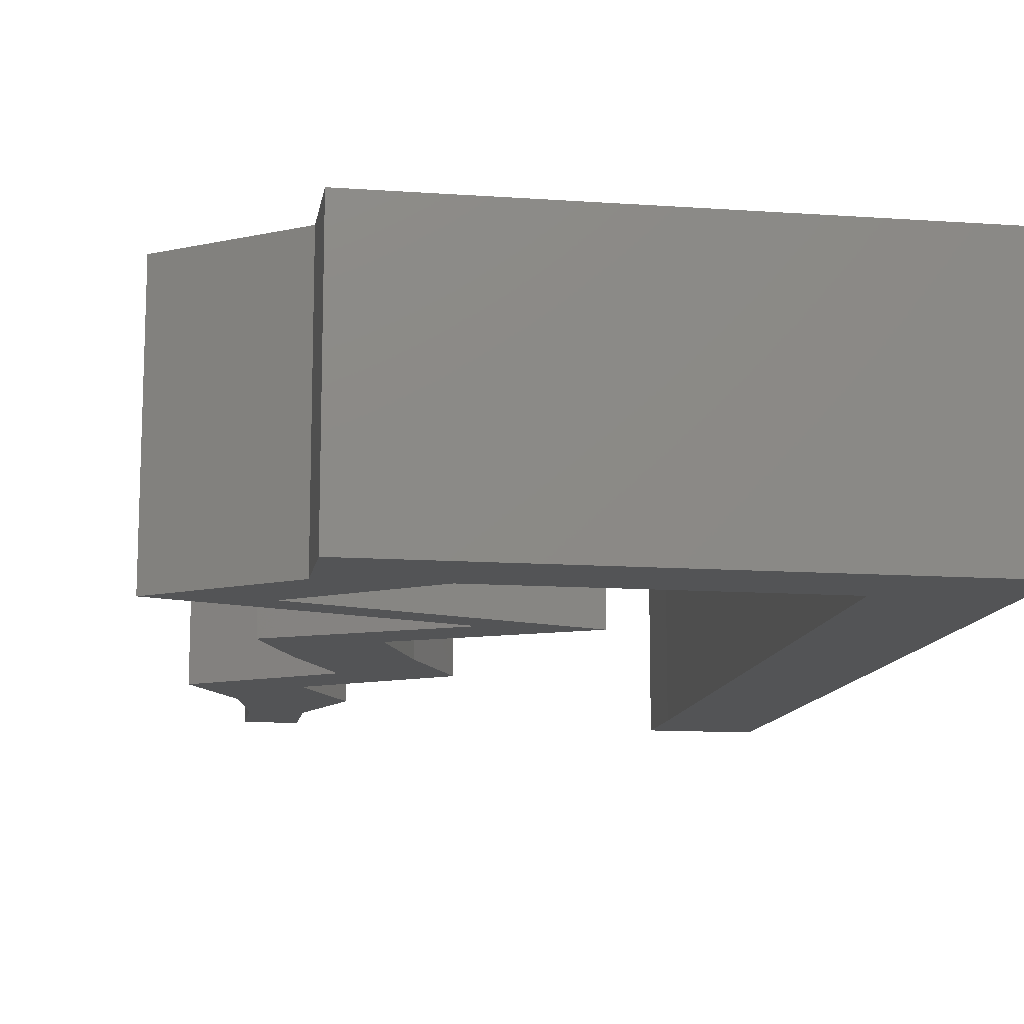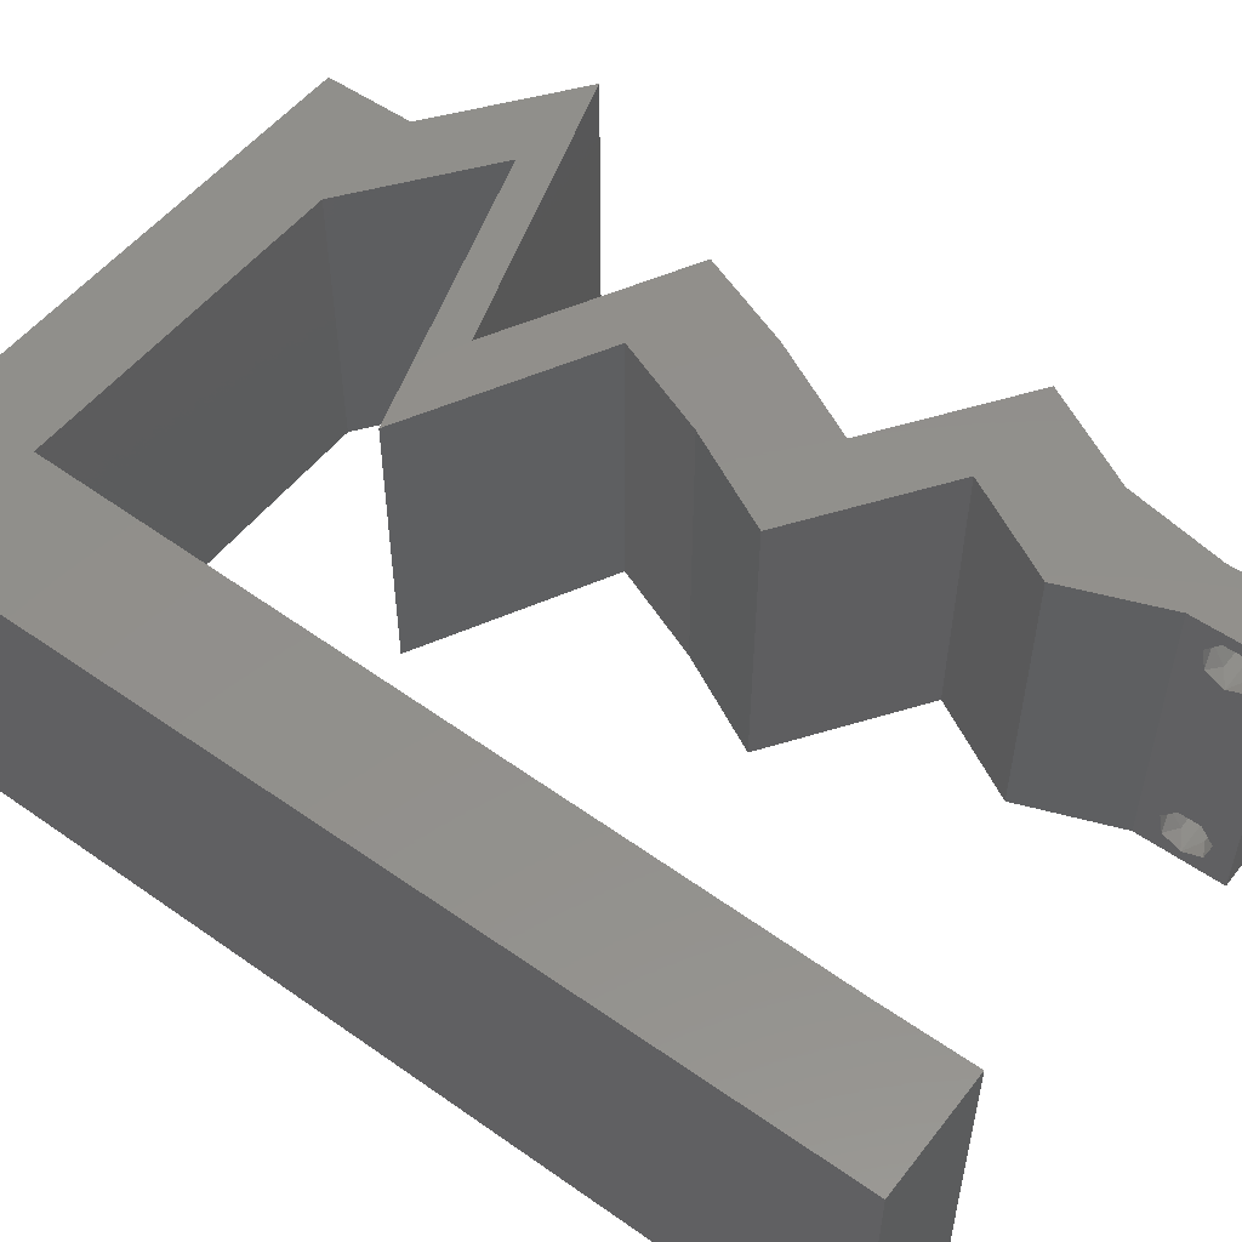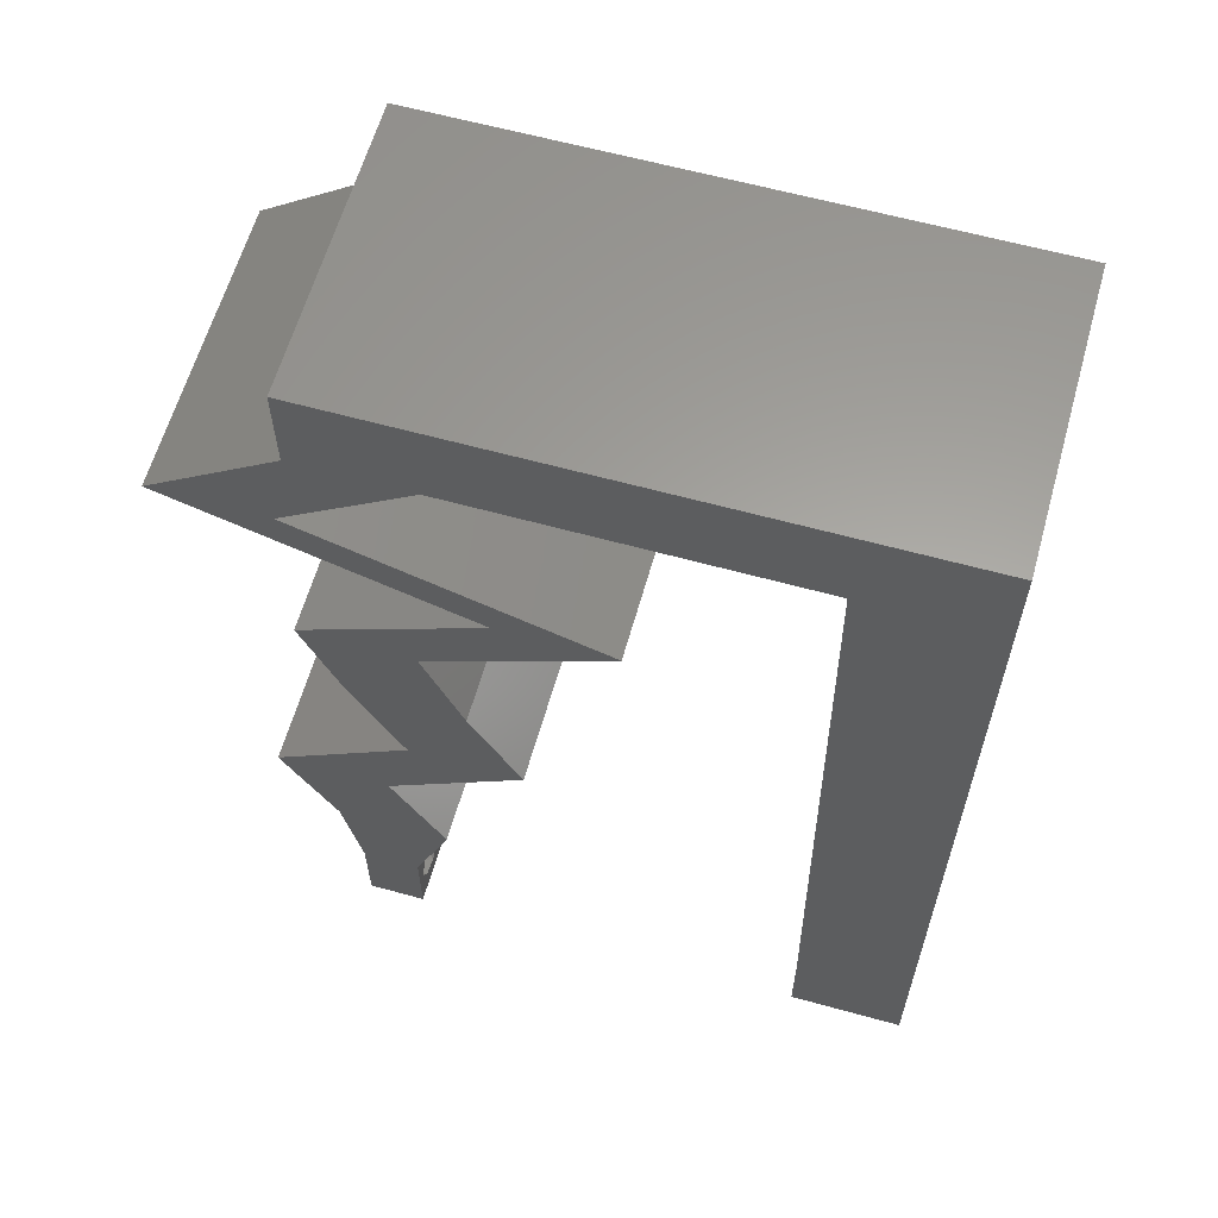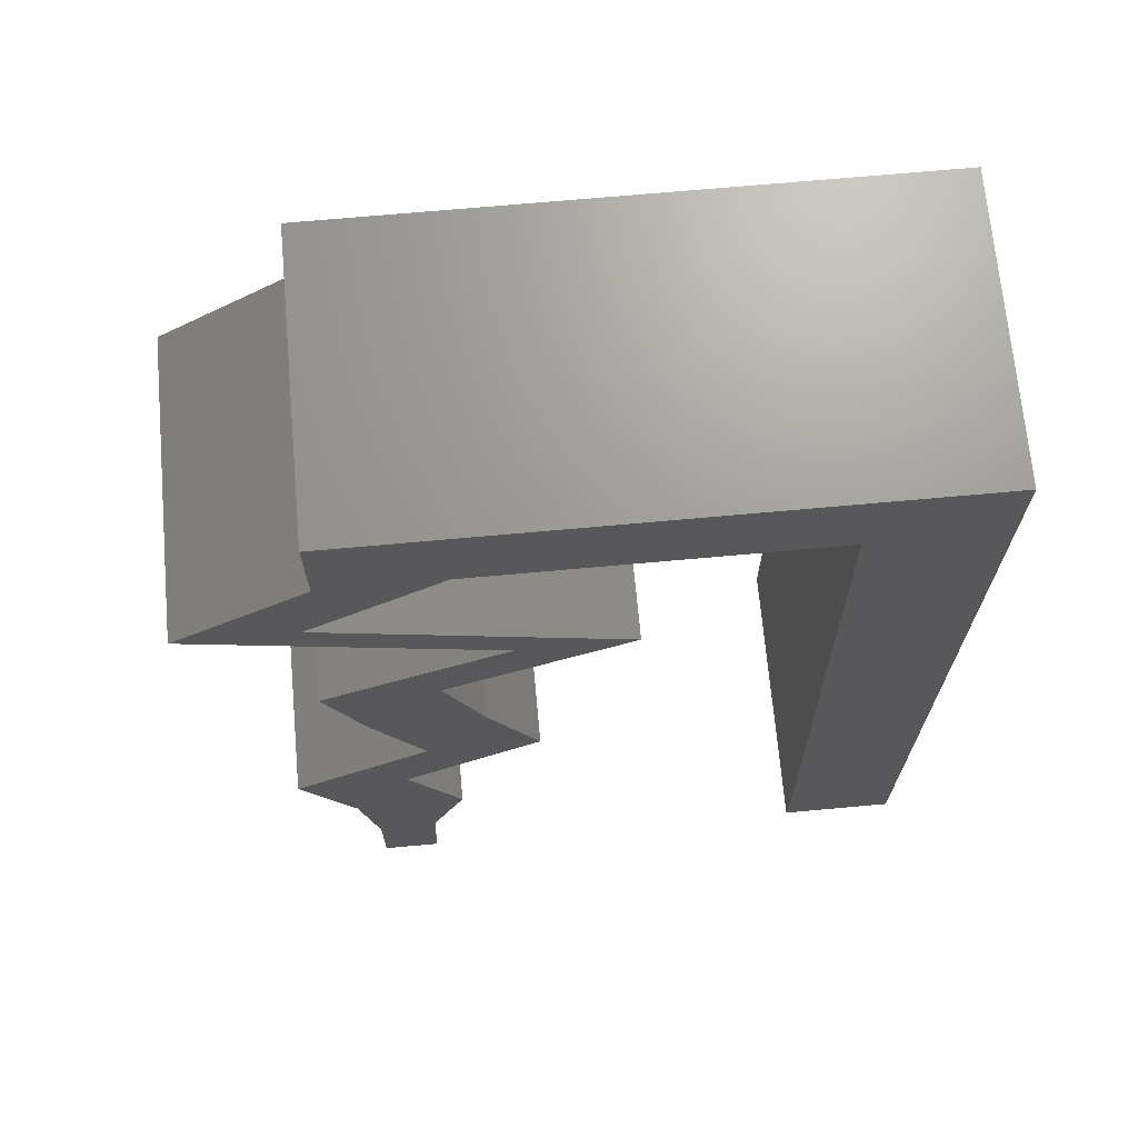
<metadata>
{"format":"stl","ext":"stl","renderer":"f3d","projection":"perspective","resolution":1024,"background":"white","views":[{"elev":-12.3,"azim":170.7,"up":"+Z"},{"elev":52.8,"azim":-53.0,"up":"+Z"},{"elev":61.6,"azim":-164.3,"up":"+Y"},{"elev":69.5,"azim":174.8,"up":"+Y"}]}
</metadata>
<code>
# stl→obj: 260 verts, 524 faces
v 0.04 -0.003738 0.003932
v 0.04 0 0.01
v 0.04 -0.006 0.01
v 0.04 -0.003 0.0159
v 0.04 -0.004657 0.002778
v 0.04 -0.006 0
v 0.04 -0.004329 0.00134
v 0.04 -0.001671 0.00134
v 0.04 0 0
v 0.04 -0.001343 0.002778
v 0.04 -0.003 0.0007
v 0.04 -0.001343 0.01798
v 0.04 0 0.02
v 0.04 -0.002262 0.01913
v 0.04 -0.004657 0.01798
v 0.04 -0.003738 0.01913
v 0.04 -0.006 0.02
v 0.04 -0.001671 0.01654
v 0.04 -0.004329 0.01654
v 0.04 -0.002262 0.003932
v 0.036 0 0.01
v 0.036 -0.003738 0.003932
v 0.036 -0.006 0.01
v 0.036 -0.003 0.0159
v 0.036 -0.006 0
v 0.036 -0.004657 0.002778
v 0.036 -0.004329 0.00134
v 0.036 -0.001343 0.002778
v 0.036 0 0
v 0.036 -0.001671 0.00134
v 0.036 -0.003 0.0007
v 0.036 0 0.02
v 0.036 -0.001343 0.01798
v 0.036 -0.002262 0.01913
v 0.036 -0.004657 0.01798
v 0.036 -0.006 0.02
v 0.036 -0.003738 0.01913
v 0.036 -0.001671 0.01654
v 0.036 -0.004329 0.01654
v 0.036 -0.002262 0.003932
v 0.03519 0.03698 0.02
v 0.03369 0.03362 0.02
v 0.03762 0.0313 0.02
v 0.008168 0.01076 0.02
v 0.008336 0.02152 0.02
v 0.004816 0.01619 0.02
v 0.008 0 0.02
v 0 0 0.02
v 0.004 -0.003 0.02
v 0 -0.006 0.02
v 0.008 -0.006 0.02
v 0.008504 0.03227 0.02
v 0 0.024 0.02
v 0.00884 0.05379 0.02
v 0 0.048 0.02
v 0.008672 0.04303 0.02
v 0 0.036 0.02
v 0.004042 0.00569 0.02
v 0.04127 0.006724 0.02
v 0.038 0.003464 0.02
v 0.03342 0.006724 0.02
v 0.04154 0.03362 0.02
v 0.03713 0.01345 0.02
v 0.03215 0.05379 0.02
v 0.04 0.05379 0.02
v 0.03554 0.0569 0.02
v 0.0353 0.02017 0.02
v 0.03881 0.0269 0.02
v 0.03096 0.0269 0.02
v 0.04499 0.01345 0.02
v 0.02745 0.02017 0.02
v 0.03 0.06 0.02
v 0.025 0.05727 0.02
v 0.03126 0.03698 0.02
v 0.01 0.06 0.02
v 0.01483 0.0569 0.02
v 0.02049 0.05379 0.02
v 0.02 0.06 0.02
v 0 0.012 0.02
v 0.02883 0.04034 0.02
v 0.02733 0.03698 0.02
v 0.038 -0.003 0.02
v 0.04 0.06 0.02
v 0.0311 0.0437 0.02
v 0.03895 0.0437 0.02
v 0.04122 0.04707 0.02
v 0 0.06 0.02
v 0.04907 0.04707 0.02
v 0.02098 0.04034 0.02
v 0 -0.006 0.01
v 0 -0.003 0.015
v 0 0 0.01
v 0 -0.006 0
v 0 -0.003 0.005
v 0 0 0
v 0.004 -0.006 0.015
v 0.008 -0.006 0.01
v 0.004 -0.006 0.005
v 0.008 -0.006 0
v 0 0.009 0.0114
v 0 0.06 0
v 0 0.051 0.0086
v 0 0.06 0.01
v 0 0.048 0
v 0 0.0415 0.009767
v 0 0.03 0.01
v 0 0.036 0
v 0 0.024 0
v 0 0.0185 0.01023
v 0 0.012 0
v 0 0.005337 0.005128
v 0 0.05466 0.01487
v 0.03519 0.03698 0
v 0.03762 0.0313 0
v 0.03369 0.03362 0
v 0.008168 0.01076 0
v 0.004816 0.01619 0
v 0.008336 0.02152 0
v 0.008 0 0
v 0.004 -0.003 0
v 0.008504 0.03227 0
v 0.008672 0.04303 0
v 0.00884 0.05379 0
v 0.004042 0.00569 0
v 0.038 0.003464 0
v 0.04127 0.006724 0
v 0.03342 0.006724 0
v 0.04154 0.03362 0
v 0.03713 0.01345 0
v 0.03215 0.05379 0
v 0.03554 0.0569 0
v 0.04 0.05379 0
v 0.0353 0.02017 0
v 0.03096 0.0269 0
v 0.03881 0.0269 0
v 0.04499 0.01345 0
v 0.02745 0.02017 0
v 0.025 0.05727 0
v 0.03 0.06 0
v 0.03126 0.03698 0
v 0.01 0.06 0
v 0.01483 0.0569 0
v 0.02049 0.05379 0
v 0.02 0.06 0
v 0.02883 0.04034 0
v 0.02733 0.03698 0
v 0.038 -0.003 0
v 0.04 0.06 0
v 0.0311 0.0437 0
v 0.03895 0.0437 0
v 0.04122 0.04707 0
v 0.04907 0.04707 0
v 0.02098 0.04034 0
v 0.008 0 0.01
v 0.008 -0.003 0.015
v 0.008 -0.003 0.005
v 0.015 0.06 0.00866
v 0.025 0.06 0.01134
v 0.006575 0.06 0.01266
v 0.03343 0.06 0.007337
v 0.04 0.06 0.01
v 0.0342 0.06 0.01422
v 0.005798 0.06 0.00578
v 0.04 0.0569 0.015
v 0.04 0.05379 0.01
v 0.04 0.0569 0.005
v 0.04454 0.05043 0.005676
v 0.04454 0.05043 0.01427
v 0.04907 0.04707 0.01
v 0.04133 0.04449 0.01198
v 0.03583 0.04267 0.007306
v 0.02883 0.04034 0.01
v 0.04401 0.04539 0.005
v 0.03469 0.04229 0.01396
v 0.03506 0.03705 0.007537
v 0.04154 0.03362 0.01
v 0.03709 0.03597 0.01472
v 0.03271 0.03829 0.01461
v 0.04018 0.03026 0.015
v 0.03881 0.0269 0.01
v 0.04018 0.03026 0.005
v 0.0353 0.02017 0.01
v 0.03706 0.02353 0.015
v 0.03706 0.02353 0.005
v 0.04014 0.01681 0.005916
v 0.04014 0.01681 0.01398
v 0.04499 0.01345 0.01
v 0.04313 0.01009 0.015
v 0.04127 0.006724 0.01
v 0.04313 0.01009 0.005
v 0.04064 0.003362 0.015
v 0.04064 0.003362 0.005
v 0.03471 0.003362 0.015
v 0.03342 0.006724 0.01
v 0.03471 0.003362 0.005
v 0.03528 0.01009 0.015
v 0.03713 0.01345 0.01
v 0.03528 0.01009 0.005
v 0.03229 0.01681 0.005916
v 0.03229 0.01681 0.01398
v 0.02745 0.02017 0.01
v 0.03096 0.0269 0.01
v 0.0292 0.02353 0.015
v 0.0292 0.02353 0.005
v 0.03233 0.03026 0.015
v 0.03369 0.03362 0.01
v 0.03233 0.03026 0.005
v 0.02746 0.03691 0.007537
v 0.02098 0.04034 0.01
v 0.02543 0.03799 0.01472
v 0.0298 0.03567 0.01461
v 0.02872 0.04292 0.01198
v 0.03422 0.04474 0.007306
v 0.04122 0.04707 0.01
v 0.02604 0.04202 0.005
v 0.03536 0.04512 0.01396
v 0.03668 0.05043 0.005676
v 0.03668 0.05043 0.01427
v 0.03215 0.05379 0.01
v 0.02325 0.05379 0.01153
v 0.02635 0.05379 0.005175
v 0.01624 0.05379 0.00683
v 0.01549 0.05379 0.0136
v 0.00884 0.05379 0.01
v 0.00842 0.0269 0.01023
v 0.008606 0.03879 0.009604
v 0.008234 0.015 0.009606
v 0.008723 0.04633 0.01234
v 0.008116 0.007452 0.01234
v 0.008094 0.006023 0.005709
v 0.008746 0.04777 0.005708
v 0.0385 -0.002262 0.01607
v 0.03873 -0.003738 0.01607
v 0.03726 -0.003758 0.01608
v 0.03712 -0.002262 0.01607
v 0.03873 -0.004329 0.01866
v 0.03727 -0.003 0.0193
v 0.03875 -0.003 0.0193
v 0.03873 -0.001671 0.01866
v 0.03727 -0.001343 0.01722
v 0.03875 -0.001343 0.01722
v 0.03727 -0.004657 0.01722
v 0.03875 -0.004657 0.01722
v 0.03725 -0.004329 0.01866
v 0.03725 -0.001671 0.01866
v 0.03727 -0.002262 0.0008684
v 0.03873 -0.003738 0.0008684
v 0.03726 -0.003758 0.0008785
v 0.03874 -0.002242 0.0008785
v 0.03873 -0.001343 0.002022
v 0.03727 -0.001671 0.00346
v 0.03725 -0.001343 0.002022
v 0.03873 -0.003 0.0041
v 0.03725 -0.003 0.0041
v 0.03875 -0.001671 0.00346
v 0.03727 -0.004657 0.002022
v 0.03875 -0.004657 0.002022
v 0.03798 -0.004322 0.003468
v 0.03913 -0.004332 0.003456
v 0.03684 -0.004329 0.00346
f 1 2 3
f 2 4 3
f 5 6 7
f 8 9 10
f 11 9 8
f 7 6 11
f 12 13 14
f 15 16 17
f 16 13 17
f 14 13 16
f 6 9 11
f 10 9 2
f 13 18 2
f 12 18 13
f 3 19 17
f 19 15 17
f 3 6 5
f 2 18 4
f 4 19 3
f 20 2 1
f 10 2 20
f 1 3 5
f 21 22 23
f 23 24 21
f 25 26 27
f 28 29 30
f 30 29 31
f 31 25 27
f 32 33 34
f 35 36 37
f 32 37 36
f 34 37 32
f 32 38 33
f 29 25 31
f 36 39 23
f 35 39 36
f 21 38 32
f 23 26 25
f 21 29 28
f 23 39 24
f 24 38 21
f 22 26 23
f 40 22 21
f 40 21 28
f 41 42 43
f 44 45 46
f 47 48 49
f 50 51 49
f 52 53 45
f 54 55 56
f 55 57 56
f 48 47 58
f 13 59 60
f 61 32 60
f 62 41 43
f 61 59 63
f 56 57 52
f 64 65 66
f 67 68 69
f 59 70 63
f 71 67 69
f 64 72 73
f 59 61 60
f 69 68 43
f 42 41 74
f 75 54 76
f 77 78 76
f 44 79 58
f 45 53 46
f 68 62 43
f 72 64 66
f 80 81 74
f 36 17 82
f 13 32 82
f 78 77 73
f 48 50 49
f 51 47 49
f 32 13 60
f 65 83 66
f 79 44 46
f 79 48 58
f 83 72 66
f 84 80 85
f 41 80 74
f 70 67 63
f 17 13 82
f 32 36 82
f 81 42 74
f 85 86 84
f 77 64 73
f 54 77 76
f 47 44 58
f 53 79 46
f 78 75 76
f 72 78 73
f 55 54 87
f 54 75 87
f 65 86 88
f 64 86 65
f 88 86 85
f 80 89 81
f 89 80 84
f 63 67 71
f 42 69 43
f 57 53 52
f 90 91 92
f 48 91 50
f 93 94 95
f 92 94 90
f 50 91 90
f 92 91 48
f 90 94 93
f 95 94 92
f 51 96 97
f 90 96 50
f 93 98 90
f 97 98 99
f 50 96 51
f 97 96 90
f 99 98 93
f 90 98 97
f 48 100 92
f 101 102 103
f 104 102 101
f 79 100 48
f 105 106 57
f 107 106 105
f 107 105 104
f 57 106 53
f 108 106 107
f 109 106 108
f 53 109 79
f 55 105 57
f 110 109 108
f 53 106 109
f 95 111 110
f 87 112 55
f 55 102 105
f 110 100 109
f 110 111 100
f 55 112 102
f 109 100 79
f 105 102 104
f 103 112 87
f 92 111 95
f 100 111 92
f 102 112 103
f 113 114 115
f 116 117 118
f 119 120 95
f 93 120 99
f 118 108 121
f 122 104 123
f 122 107 104
f 95 124 119
f 9 125 126
f 127 125 29
f 128 114 113
f 127 129 126
f 121 107 122
f 130 131 132
f 133 134 135
f 126 129 136
f 137 134 133
f 130 138 139
f 126 125 127
f 134 114 135
f 115 140 113
f 141 142 123
f 143 142 144
f 116 124 110
f 118 117 108
f 135 114 128
f 139 131 130
f 145 140 146
f 25 147 6
f 9 147 29
f 144 138 143
f 95 120 93
f 99 120 119
f 29 125 9
f 132 131 148
f 110 117 116
f 110 124 95
f 148 131 139
f 149 150 145
f 113 140 145
f 136 129 133
f 6 147 9
f 29 147 25
f 146 140 115
f 150 149 151
f 143 138 130
f 123 142 143
f 119 124 116
f 108 117 110
f 144 142 141
f 139 138 144
f 104 101 123
f 123 101 141
f 151 132 152
f 130 132 151
f 152 150 151
f 153 145 146
f 149 145 153
f 129 137 133
f 115 114 134
f 121 108 107
f 154 155 97
f 51 155 47
f 119 156 99
f 97 156 154
f 47 155 154
f 97 155 51
f 99 156 97
f 154 156 119
f 78 157 75
f 144 158 139
f 78 158 157
f 157 158 144
f 157 159 75
f 158 160 139
f 72 158 78
f 141 157 144
f 139 160 148
f 148 160 161
f 87 159 103
f 75 159 87
f 72 162 158
f 141 163 157
f 158 162 160
f 157 163 159
f 83 162 72
f 161 162 83
f 101 163 141
f 103 163 101
f 160 162 161
f 159 163 103
f 161 164 165
f 65 164 83
f 148 166 132
f 165 166 161
f 83 164 161
f 165 164 65
f 161 166 148
f 132 166 165
f 132 167 152
f 88 168 65
f 65 168 165
f 169 168 88
f 169 167 168
f 168 167 165
f 165 167 132
f 152 167 169
f 88 170 169
f 85 170 88
f 150 171 145
f 145 171 172
f 152 173 150
f 80 174 85
f 172 174 80
f 169 173 152
f 150 173 171
f 171 173 170
f 174 170 85
f 170 173 169
f 174 171 170
f 172 171 174
f 113 175 128
f 145 175 113
f 128 175 176
f 172 175 145
f 176 177 62
f 80 178 172
f 41 178 80
f 62 177 41
f 175 178 177
f 177 178 41
f 176 175 177
f 172 178 175
f 176 179 180
f 68 179 62
f 128 181 135
f 180 181 176
f 62 179 176
f 180 179 68
f 176 181 128
f 135 181 180
f 182 183 67
f 68 183 180
f 180 184 135
f 133 184 182
f 67 183 68
f 180 183 182
f 135 184 133
f 182 184 180
f 133 185 136
f 70 186 67
f 67 186 182
f 187 186 70
f 186 185 182
f 187 185 186
f 182 185 133
f 136 185 187
f 70 188 187
f 189 188 59
f 126 190 189
f 187 190 136
f 59 188 70
f 187 188 189
f 136 190 126
f 189 190 187
f 13 191 59
f 189 191 2
f 2 192 189
f 126 192 9
f 59 191 189
f 2 191 13
f 189 192 126
f 9 192 2
f 3 17 36
f 36 23 3
f 25 6 3
f 3 23 25
f 61 193 32
f 21 193 194
f 194 195 21
f 29 195 127
f 32 193 21
f 194 193 61
f 21 195 29
f 127 195 194
f 61 196 194
f 197 196 63
f 194 198 127
f 129 198 197
f 63 196 61
f 194 196 197
f 127 198 129
f 197 198 194
f 129 199 137
f 71 200 63
f 63 200 197
f 201 200 71
f 200 199 197
f 201 199 200
f 197 199 129
f 137 199 201
f 202 203 69
f 71 203 201
f 201 204 137
f 134 204 202
f 69 203 71
f 201 203 202
f 137 204 134
f 202 204 201
f 202 205 206
f 42 205 69
f 134 207 115
f 206 207 202
f 69 205 202
f 206 205 42
f 202 207 134
f 115 207 206
f 146 208 153
f 115 208 146
f 153 208 209
f 206 208 115
f 209 210 89
f 42 211 206
f 81 211 42
f 89 210 81
f 208 211 210
f 210 211 81
f 206 211 208
f 209 208 210
f 89 212 209
f 84 212 89
f 149 213 151
f 151 213 214
f 153 215 149
f 86 216 84
f 214 216 86
f 209 215 153
f 149 215 213
f 213 215 212
f 216 212 84
f 212 215 209
f 216 213 212
f 214 213 216
f 151 217 130
f 64 218 86
f 86 218 214
f 219 218 64
f 219 217 218
f 218 217 214
f 214 217 151
f 130 217 219
f 64 220 219
f 77 220 64
f 130 221 143
f 143 222 123
f 54 223 77
f 123 222 224
f 222 221 220
f 143 221 222
f 219 221 130
f 224 223 54
f 223 222 220
f 223 220 77
f 220 221 219
f 224 222 223
f 121 225 118
f 52 226 56
f 44 227 45
f 225 227 118
f 225 226 52
f 121 226 225
f 45 227 225
f 118 227 116
f 54 228 224
f 154 229 47
f 56 228 54
f 45 225 52
f 122 226 121
f 47 229 44
f 227 230 116
f 226 228 56
f 122 231 226
f 44 229 227
f 229 230 227
f 226 231 228
f 116 230 119
f 123 231 122
f 224 231 123
f 119 230 154
f 228 231 224
f 154 230 229
f 24 4 232
f 4 24 233
f 233 24 234
f 24 232 235
f 236 237 238
f 237 239 238
f 239 240 241
f 242 236 243
f 237 236 244
f 239 237 245
f 240 239 245
f 236 242 244
f 233 242 243
f 242 233 234
f 240 232 241
f 232 240 235
f 12 14 239
f 16 15 236
f 33 38 240
f 39 35 242
f 37 34 237
f 12 239 241
f 16 236 238
f 239 14 238
f 236 15 243
f 33 240 245
f 37 237 244
f 237 34 245
f 242 35 244
f 18 12 241
f 14 16 238
f 15 19 243
f 34 33 245
f 35 37 244
f 232 18 241
f 19 4 233
f 19 233 243
f 39 242 234
f 240 38 235
f 4 18 232
f 38 24 235
f 24 39 234
f 31 11 246
f 11 31 247
f 247 31 248
f 246 11 249
f 250 251 252
f 251 253 254
f 253 251 255
f 251 250 255
f 246 250 252
f 247 256 257
f 256 258 257
f 250 246 249
f 256 247 248
f 257 258 259
f 258 256 260
f 254 253 258
f 40 28 251
f 8 10 250
f 27 26 256
f 20 1 253
f 40 251 254
f 251 28 252
f 250 10 255
f 20 253 255
f 28 30 252
f 22 40 254
f 5 7 257
f 10 20 255
f 30 31 246
f 7 11 247
f 30 246 252
f 7 247 257
f 254 258 260
f 258 253 259
f 27 256 248
f 8 250 249
f 253 1 259
f 256 26 260
f 22 254 260
f 5 257 259
f 1 5 259
f 26 22 260
f 11 8 249
f 31 27 248

</code>
